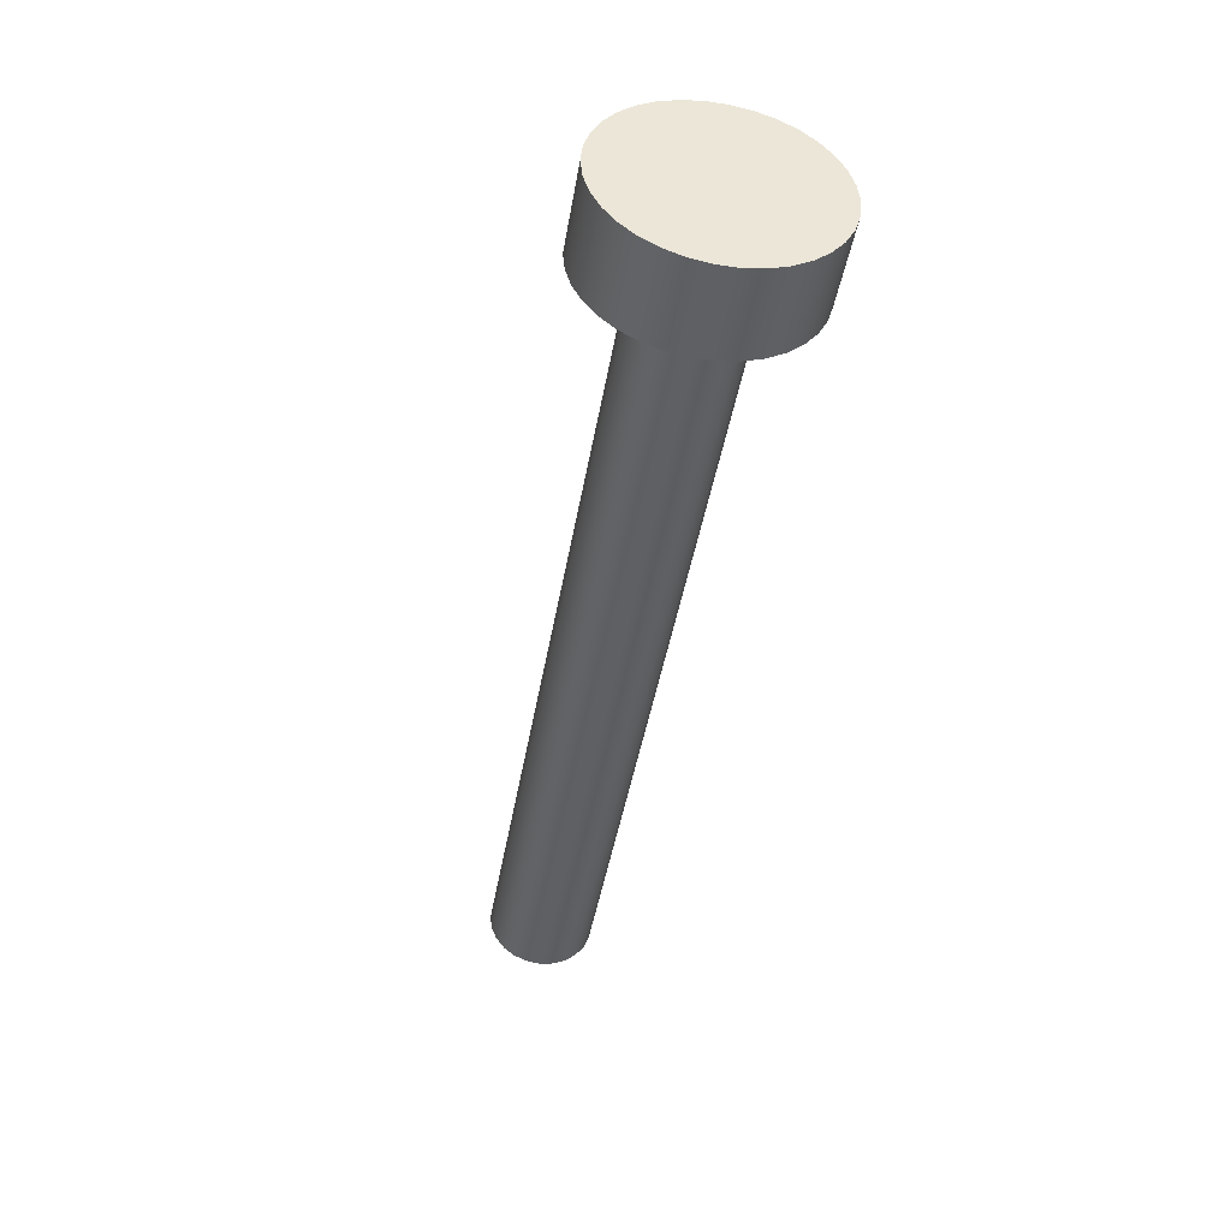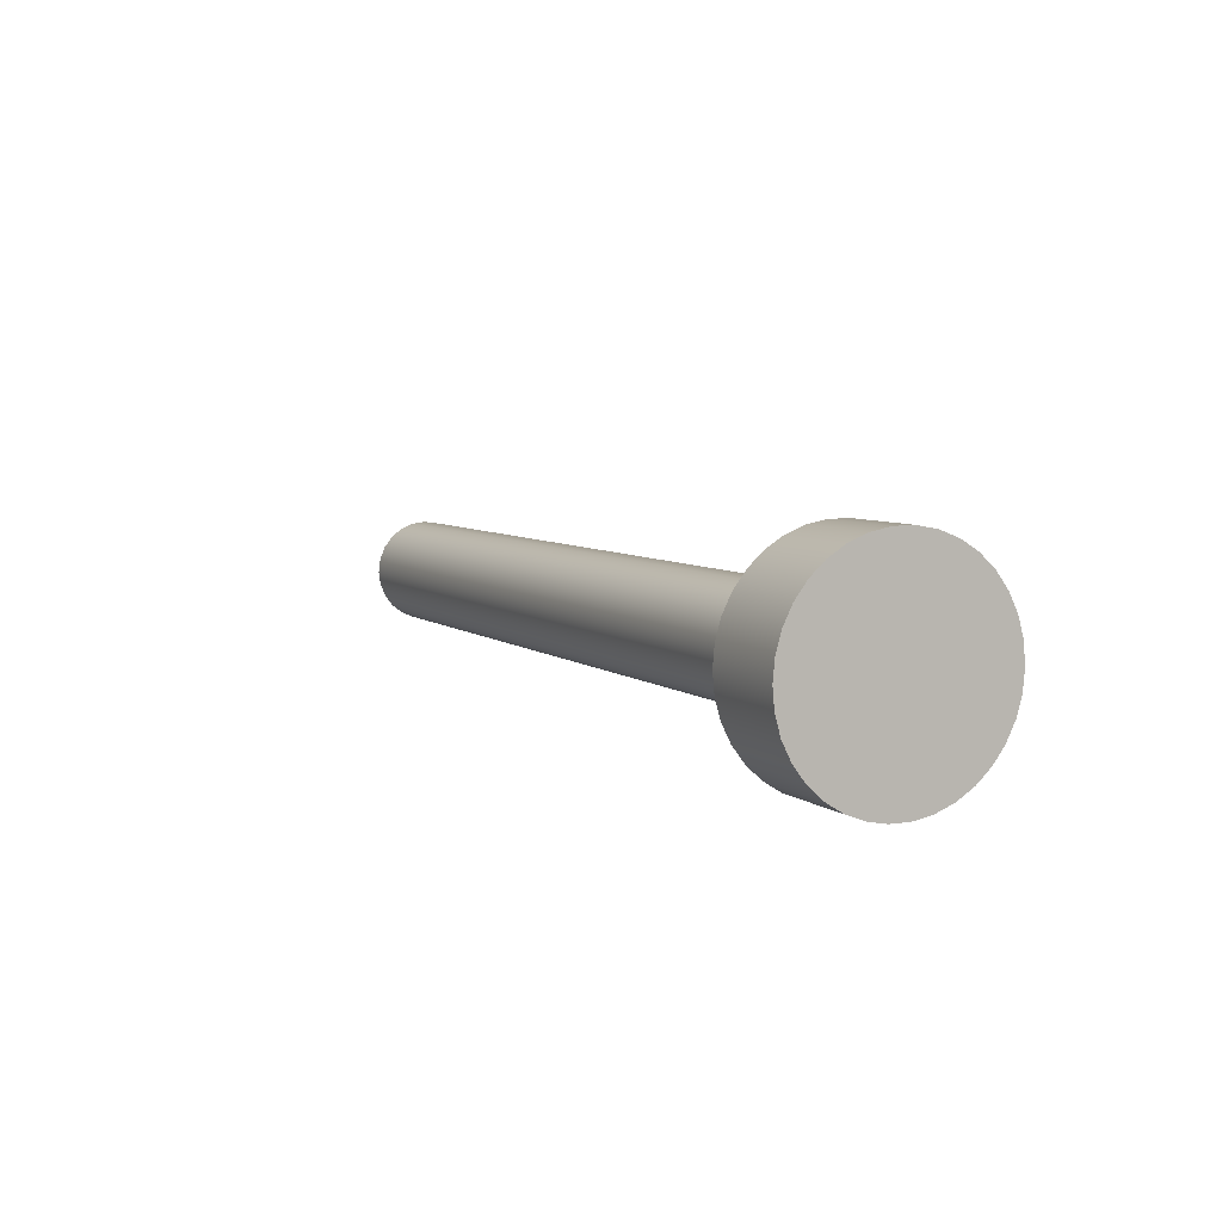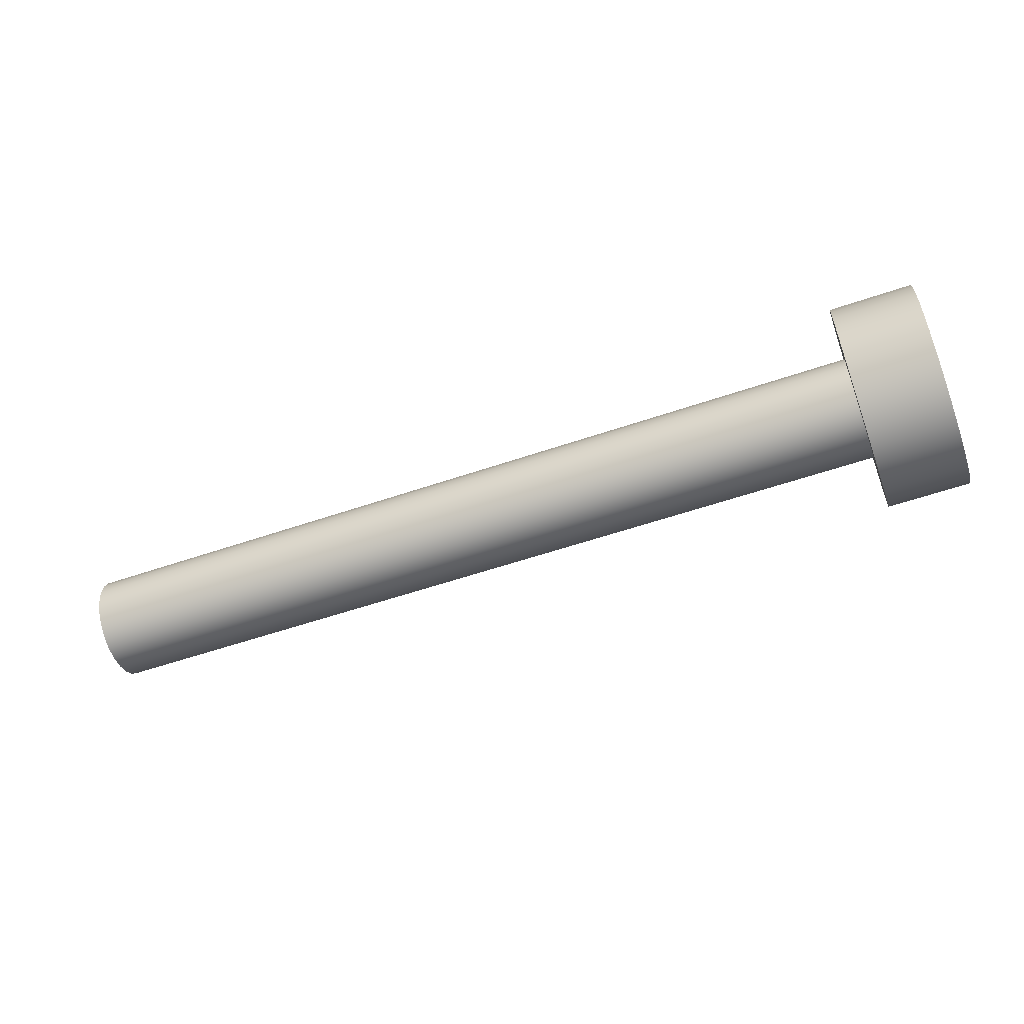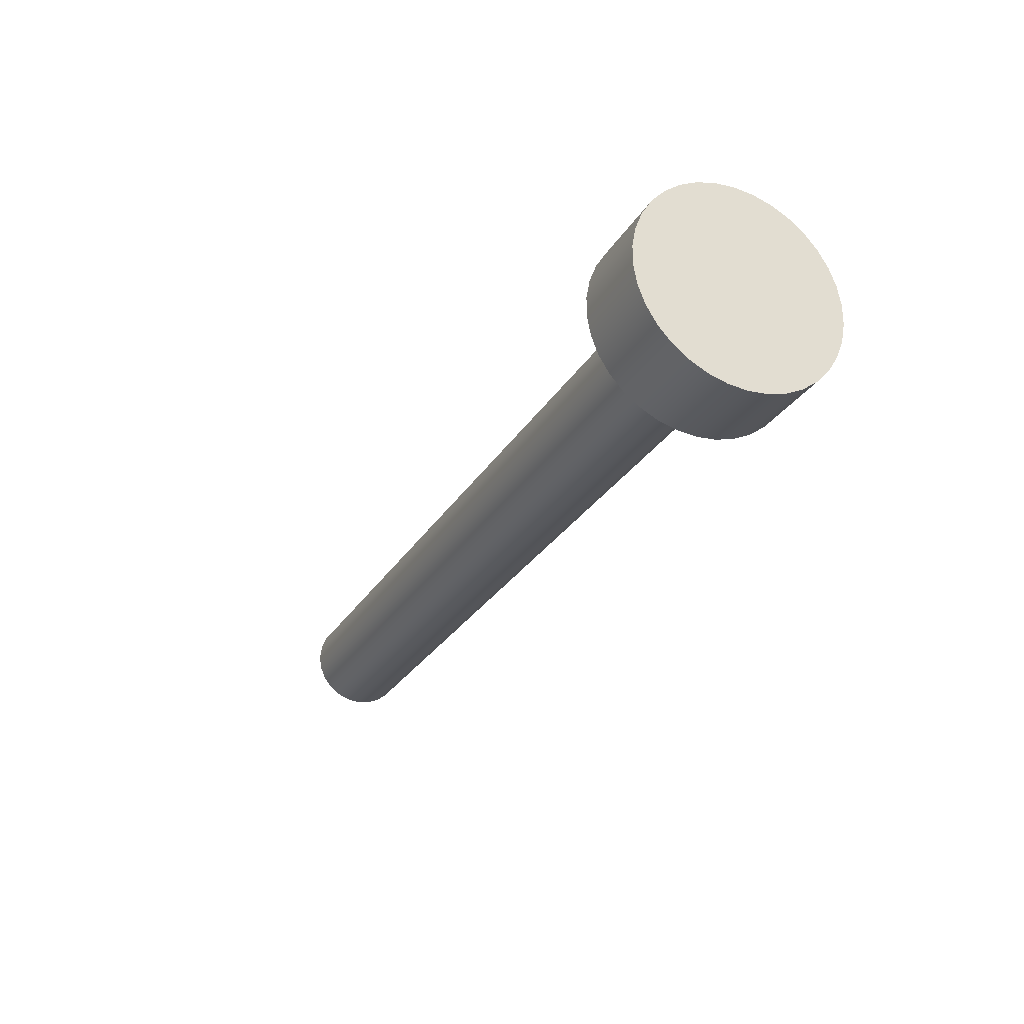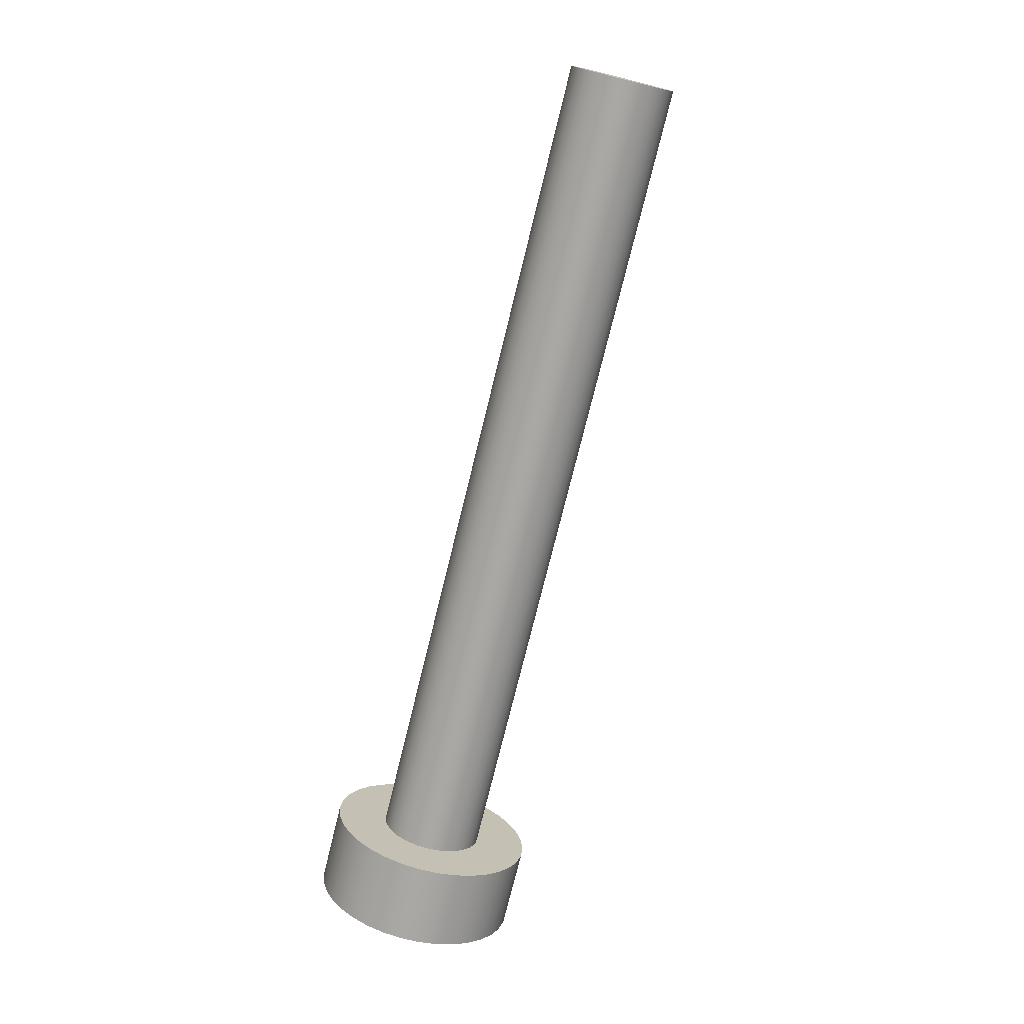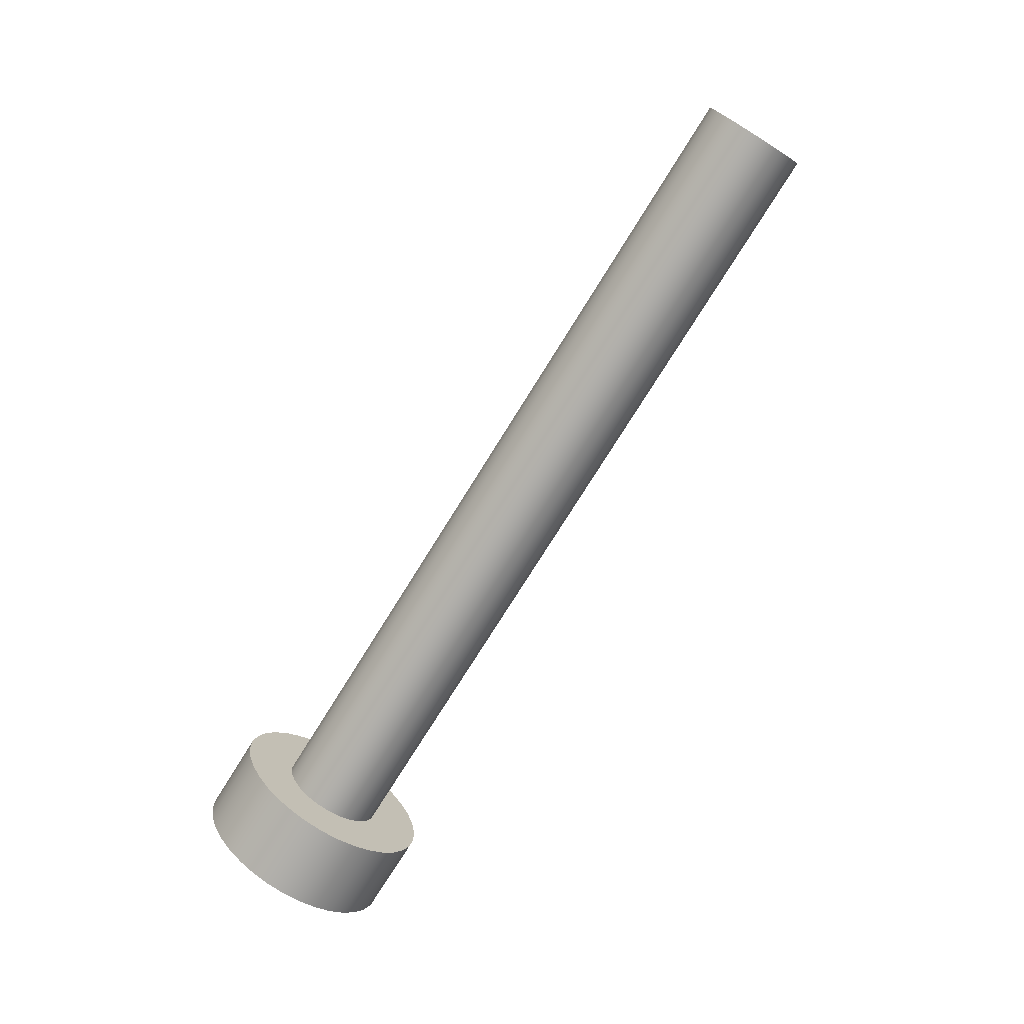
<metadata>
{"format":"obj","ext":"obj","renderer":"f3d","projection":"perspective","resolution":1024,"background":"white","views":[{"elev":-44.4,"azim":-99.7,"up":"+Y"},{"elev":6.2,"azim":-116.1,"up":"+Y"},{"elev":-55.6,"azim":-160.1,"up":"+Z"},{"elev":-27.5,"azim":-115.0,"up":"+Z"},{"elev":-74.7,"azim":76.2,"up":"+Y"},{"elev":-75.0,"azim":58.2,"up":"+Z"}]}
</metadata>
<code>
v 4.4 -1.167 42.37
v 4.4 -1.102 42.36
v 4.4 -1.042 42.33
v 4.4 -0.9899 42.29
v 4.4 -0.9502 42.24
v 4.4 -0.9252 42.18
v 4.4 -0.9167 42.12
v 4.4 -0.9252 42.05
v 4.4 -0.9502 41.99
v 4.4 -0.9899 41.94
v 4.4 -1.042 41.9
v 4.4 -1.102 41.87
v 4.4 -1.167 41.87
v 4.4 -1.231 41.87
v 4.4 -1.292 41.9
v 4.4 -1.344 41.94
v 4.4 -1.383 41.99
v 4.4 -1.408 42.05
v 4.4 -1.417 42.12
v 4.4 -1.408 42.18
v 4.4 -1.383 42.24
v 4.4 -1.344 42.29
v 4.4 -1.292 42.33
v 4.4 -1.231 42.36
v 0.4 -1.167 42.37
v 0.4 -1.231 42.36
v 0.4 -1.292 42.33
v 0.4 -1.344 42.29
v 0.4 -1.383 42.24
v 0.4 -1.408 42.18
v 0.4 -1.417 42.12
v 0.4 -1.408 42.05
v 0.4 -1.383 41.99
v 0.4 -1.344 41.94
v 0.4 -1.292 41.9
v 0.4 -1.231 41.87
v 0.4 -1.167 41.87
v 0.4 -1.102 41.87
v 0.4 -1.042 41.9
v 0.4 -0.9899 41.94
v 0.4 -0.9502 41.99
v 0.4 -0.9252 42.05
v 0.4 -0.9167 42.12
v 0.4 -0.9252 42.18
v 0.4 -0.9502 42.24
v 0.4 -0.9899 42.29
v 0.4 -1.042 42.33
v 0.4 -1.102 42.36
v 0.4 -1.167 42.37
v 4.4 -1.167 42.37
v 4.4 -1.167 42.37
v 4.4 -1.231 42.36
v 4.4 -1.292 42.33
v 4.4 -1.344 42.29
v 4.4 -1.383 42.24
v 4.4 -1.408 42.18
v 4.4 -1.417 42.12
v 4.4 -1.408 42.05
v 4.4 -1.383 41.99
v 4.4 -1.344 41.94
v 4.4 -1.292 41.9
v 4.4 -1.231 41.87
v 4.4 -1.167 41.87
v 4.4 -1.102 41.87
v 4.4 -1.042 41.9
v 4.4 -0.9899 41.94
v 4.4 -0.9502 41.99
v 4.4 -0.9252 42.05
v 4.4 -0.9167 42.12
v 4.4 -0.9252 42.18
v 4.4 -0.9502 42.24
v 4.4 -0.9899 42.29
v 4.4 -1.042 42.33
v 4.4 -1.102 42.36
v 0.4 -1.167 42.62
v 0.4 -1.075 42.61
v 0.4 -0.9861 42.58
v 0.4 -0.9035 42.54
v 0.4 -0.8299 42.48
v 0.4 -0.7677 42.42
v 0.4 -0.7191 42.34
v 0.4 -0.6858 42.25
v 0.4 -0.6689 42.16
v 0.4 -0.6689 42.07
v 0.4 -0.6858 41.98
v 0.4 -0.7191 41.89
v 0.4 -0.7677 41.81
v 0.4 -0.8299 41.75
v 0.4 -0.9035 41.69
v 0.4 -0.9861 41.65
v 0.4 -1.075 41.62
v 0.4 -1.167 41.62
v 0.4 -1.259 41.62
v 0.4 -1.347 41.65
v 0.4 -1.43 41.69
v 0.4 -1.504 41.75
v 0.4 -1.566 41.81
v 0.4 -1.614 41.89
v 0.4 -1.648 41.98
v 0.4 -1.665 42.07
v 0.4 -1.665 42.16
v 0.4 -1.648 42.25
v 0.4 -1.614 42.34
v 0.4 -1.566 42.42
v 0.4 -1.504 42.48
v 0.4 -1.43 42.54
v 0.4 -1.347 42.58
v 0.4 -1.259 42.61
v 0 -1.167 42.62
v 0 -1.259 42.61
v 0 -1.347 42.58
v 0 -1.43 42.54
v 0 -1.504 42.48
v 0 -1.566 42.42
v 0 -1.614 42.34
v 0 -1.648 42.25
v 0 -1.665 42.16
v 0 -1.665 42.07
v 0 -1.648 41.98
v 0 -1.614 41.89
v 0 -1.566 41.81
v 0 -1.504 41.75
v 0 -1.43 41.69
v 0 -1.347 41.65
v 0 -1.259 41.62
v 0 -1.167 41.62
v 0 -1.075 41.62
v 0 -0.9861 41.65
v 0 -0.9035 41.69
v 0 -0.8299 41.75
v 0 -0.7677 41.81
v 0 -0.7191 41.89
v 0 -0.6858 41.98
v 0 -0.6689 42.07
v 0 -0.6689 42.16
v 0 -0.6858 42.25
v 0 -0.7191 42.34
v 0 -0.7677 42.42
v 0 -0.8299 42.48
v 0 -0.9035 42.54
v 0 -0.9861 42.58
v 0 -1.075 42.61
v 0 -1.167 42.62
v 0.4 -1.167 42.62
v 0.4 -1.167 42.37
v 0.4 -1.102 42.36
v 0.4 -1.042 42.33
v 0.4 -0.9899 42.29
v 0.4 -0.9502 42.24
v 0.4 -0.9252 42.18
v 0.4 -0.9167 42.12
v 0.4 -0.9252 42.05
v 0.4 -0.9502 41.99
v 0.4 -0.9899 41.94
v 0.4 -1.042 41.9
v 0.4 -1.102 41.87
v 0.4 -1.167 41.87
v 0.4 -1.231 41.87
v 0.4 -1.292 41.9
v 0.4 -1.344 41.94
v 0.4 -1.383 41.99
v 0.4 -1.408 42.05
v 0.4 -1.417 42.12
v 0.4 -1.408 42.18
v 0.4 -1.383 42.24
v 0.4 -1.344 42.29
v 0.4 -1.292 42.33
v 0.4 -1.231 42.36
v 0.4 -1.167 42.62
v 0.4 -1.259 42.61
v 0.4 -1.347 42.58
v 0.4 -1.43 42.54
v 0.4 -1.504 42.48
v 0.4 -1.566 42.42
v 0.4 -1.614 42.34
v 0.4 -1.648 42.25
v 0.4 -1.665 42.16
v 0.4 -1.665 42.07
v 0.4 -1.648 41.98
v 0.4 -1.614 41.89
v 0.4 -1.566 41.81
v 0.4 -1.504 41.75
v 0.4 -1.43 41.69
v 0.4 -1.347 41.65
v 0.4 -1.259 41.62
v 0.4 -1.167 41.62
v 0.4 -1.075 41.62
v 0.4 -0.9861 41.65
v 0.4 -0.9035 41.69
v 0.4 -0.8299 41.75
v 0.4 -0.7677 41.81
v 0.4 -0.7191 41.89
v 0.4 -0.6858 41.98
v 0.4 -0.6689 42.07
v 0.4 -0.6689 42.16
v 0.4 -0.6858 42.25
v 0.4 -0.7191 42.34
v 0.4 -0.7677 42.42
v 0.4 -0.8299 42.48
v 0.4 -0.9035 42.54
v 0.4 -0.9861 42.58
v 0.4 -1.075 42.61
v 0 -1.167 42.62
v 0 -1.075 42.61
v 0 -0.9861 42.58
v 0 -0.9035 42.54
v 0 -0.8299 42.48
v 0 -0.7677 42.42
v 0 -0.7191 42.34
v 0 -0.6858 42.25
v 0 -0.6689 42.16
v 0 -0.6689 42.07
v 0 -0.6858 41.98
v 0 -0.7191 41.89
v 0 -0.7677 41.81
v 0 -0.8299 41.75
v 0 -0.9035 41.69
v 0 -0.9861 41.65
v 0 -1.075 41.62
v 0 -1.167 41.62
v 0 -1.259 41.62
v 0 -1.347 41.65
v 0 -1.43 41.69
v 0 -1.504 41.75
v 0 -1.566 41.81
v 0 -1.614 41.89
v 0 -1.648 41.98
v 0 -1.665 42.07
v 0 -1.665 42.16
v 0 -1.648 42.25
v 0 -1.614 42.34
v 0 -1.566 42.42
v 0 -1.504 42.48
v 0 -1.43 42.54
v 0 -1.347 42.58
v 0 -1.259 42.61
g 1f8cbb8a-e368-11ea-b715-54bf646e7e1f
f 2 48 1
f 1 48 49
f 50 25 24
f 24 25 26
f 24 26 23
f 23 26 27
f 23 27 22
f 22 27 28
f 22 28 21
f 21 28 29
f 21 29 20
f 20 29 30
f 20 30 19
f 19 30 31
f 19 31 18
f 18 31 32
f 18 32 17
f 17 32 33
f 17 33 16
f 16 33 34
f 16 34 15
f 15 34 35
f 15 35 14
f 14 35 36
f 14 36 13
f 13 36 37
f 13 37 12
f 12 37 38
f 12 38 11
f 11 38 39
f 11 39 10
f 10 39 40
f 10 40 9
f 9 40 41
f 9 41 8
f 8 41 42
f 8 42 7
f 7 42 43
f 7 43 6
f 6 43 44
f 6 44 5
f 5 44 45
f 5 45 4
f 4 45 46
f 4 46 3
f 3 46 47
f 3 47 2
f 2 47 48
g 1f8dccfe-e368-11ea-a473-54bf646e7e1f
f 52 62 51
f 51 62 63
f 51 63 74
f 74 63 64
f 74 64 73
f 73 64 65
f 73 65 72
f 72 65 66
f 72 66 71
f 71 66 67
f 71 67 70
f 70 67 68
f 70 68 69
f 62 52 61
f 61 52 53
f 61 53 60
f 60 53 54
f 60 54 59
f 59 54 55
f 59 55 58
f 58 55 56
f 58 56 57
g 1f334ea8-e368-11ea-b368-54bf646e7e1f
f 76 142 75
f 75 142 143
f 144 109 108
f 108 109 110
f 108 110 111
f 76 77 142
f 142 77 141
f 141 77 78
f 141 78 140
f 140 78 79
f 140 79 139
f 139 79 80
f 139 80 138
f 138 80 81
f 138 81 137
f 137 81 82
f 137 82 136
f 136 82 83
f 136 83 135
f 135 83 84
f 135 84 134
f 134 84 85
f 134 85 133
f 133 85 86
f 133 86 132
f 132 86 87
f 132 87 131
f 131 87 88
f 131 88 130
f 130 88 89
f 130 89 129
f 129 89 90
f 129 90 128
f 128 90 91
f 128 91 127
f 127 91 92
f 127 92 126
f 126 92 93
f 126 93 125
f 125 93 94
f 125 94 124
f 124 94 95
f 124 95 123
f 123 95 96
f 123 96 122
f 122 96 97
f 122 97 121
f 121 97 98
f 121 98 120
f 120 98 99
f 120 99 119
f 119 99 100
f 119 100 118
f 118 100 101
f 118 101 117
f 117 101 102
f 117 102 116
f 116 102 103
f 116 103 115
f 115 103 104
f 115 104 114
f 114 104 105
f 114 105 113
f 113 105 106
f 113 106 112
f 112 106 107
f 112 107 111
f 111 107 108
g 1f341200-e368-11ea-8f7f-54bf646e7e1f
f 146 202 145
f 145 202 169
f 145 169 170
f 202 146 201
f 201 146 147
f 201 147 200
f 200 147 199
f 199 147 148
f 199 148 198
f 198 148 149
f 198 149 197
f 197 149 150
f 197 150 196
f 196 150 195
f 195 150 151
f 195 151 194
f 194 151 152
f 194 152 193
f 193 152 192
f 192 152 153
f 192 153 191
f 191 153 154
f 191 154 190
f 190 154 155
f 190 155 189
f 189 155 188
f 188 155 156
f 188 156 187
f 187 156 157
f 187 157 186
f 186 157 185
f 185 157 158
f 185 158 184
f 184 158 159
f 184 159 183
f 183 159 182
f 182 159 160
f 182 160 181
f 181 160 161
f 181 161 180
f 180 161 162
f 180 162 179
f 179 162 178
f 178 162 163
f 178 163 177
f 177 163 164
f 177 164 176
f 176 164 175
f 175 164 165
f 175 165 174
f 174 165 166
f 174 166 173
f 173 166 167
f 173 167 172
f 172 167 171
f 171 167 168
f 171 168 170
f 170 168 145
g 1f34d554-e368-11ea-b8fd-54bf646e7e1f
f 204 219 203
f 203 219 220
f 203 220 236
f 236 220 221
f 236 221 235
f 235 221 222
f 235 222 234
f 234 222 223
f 234 223 233
f 233 223 224
f 233 224 232
f 232 224 225
f 232 225 231
f 231 225 226
f 231 226 230
f 230 226 227
f 230 227 229
f 229 227 228
f 219 204 218
f 218 204 205
f 218 205 217
f 217 205 206
f 217 206 216
f 216 206 207
f 216 207 215
f 215 207 208
f 215 208 214
f 214 208 209
f 214 209 213
f 213 209 210
f 213 210 212
f 212 210 211

</code>
